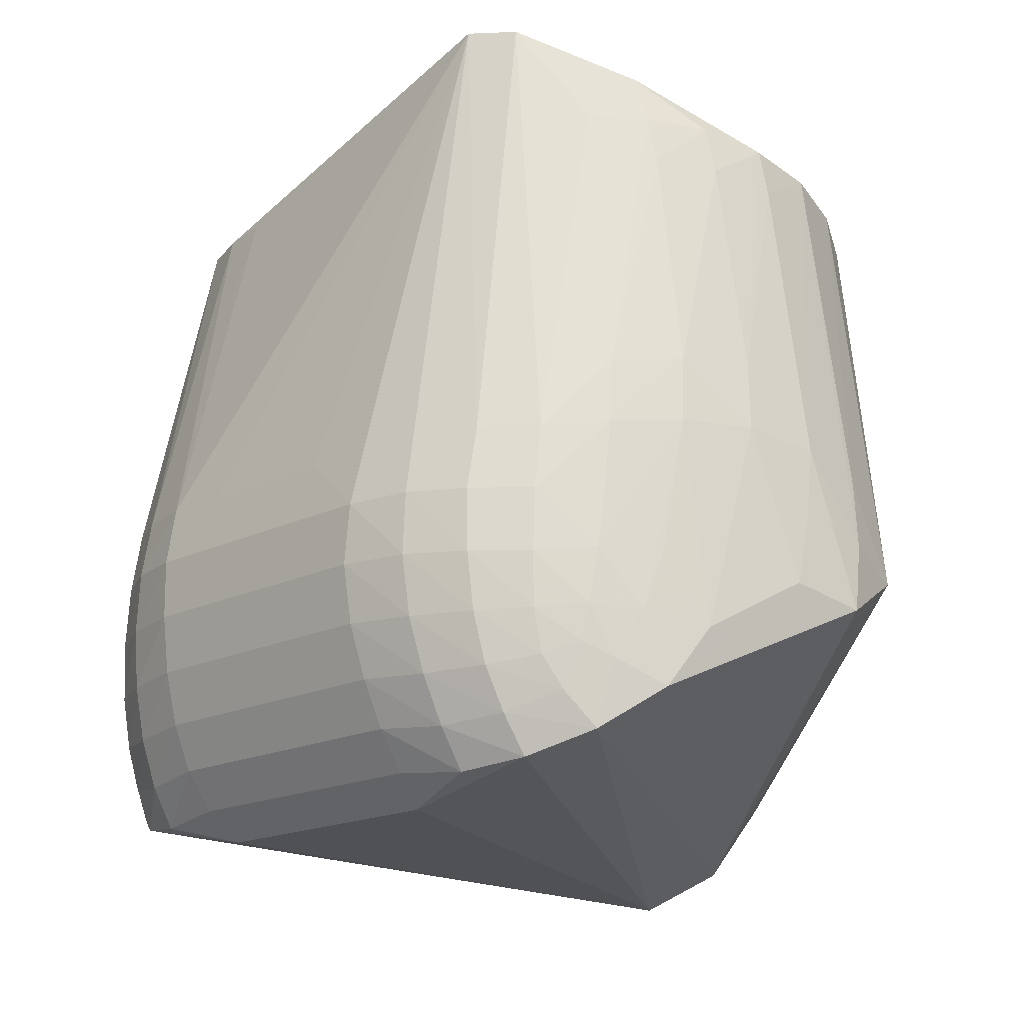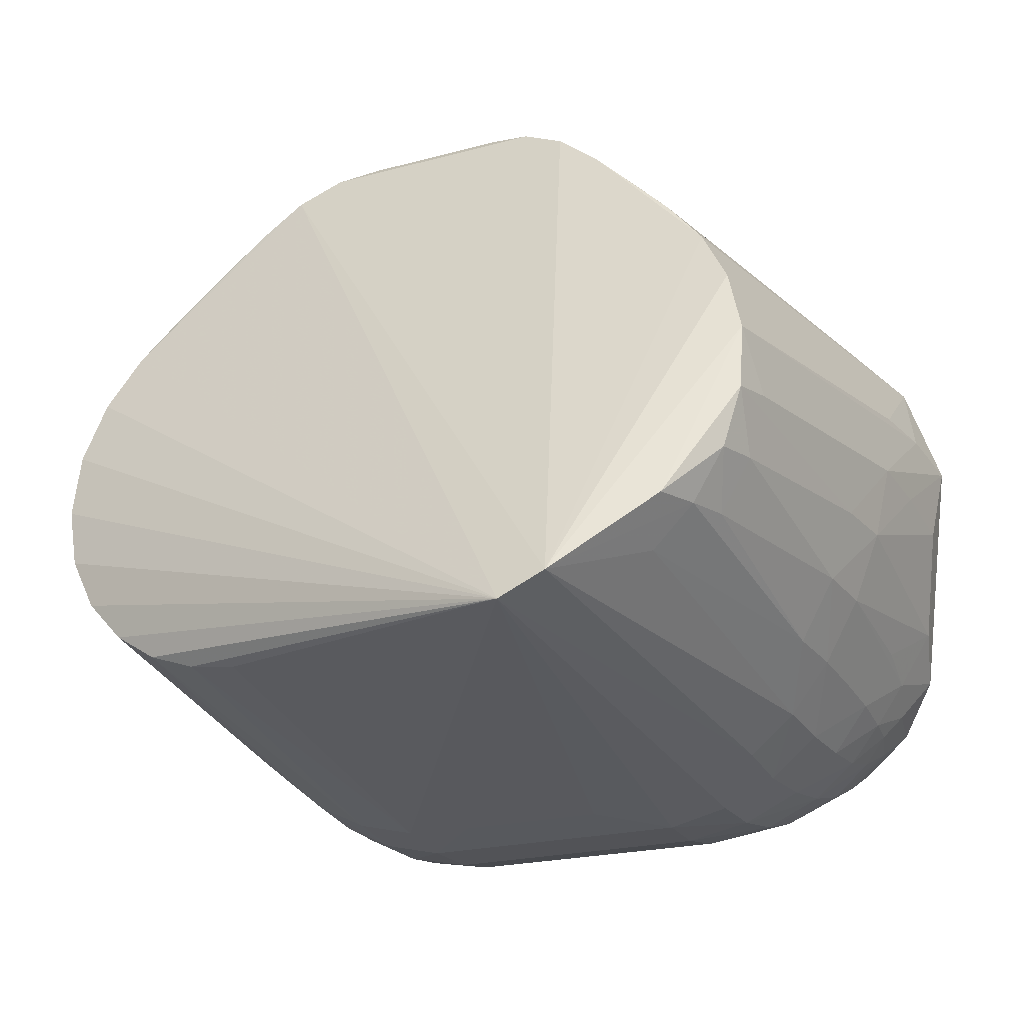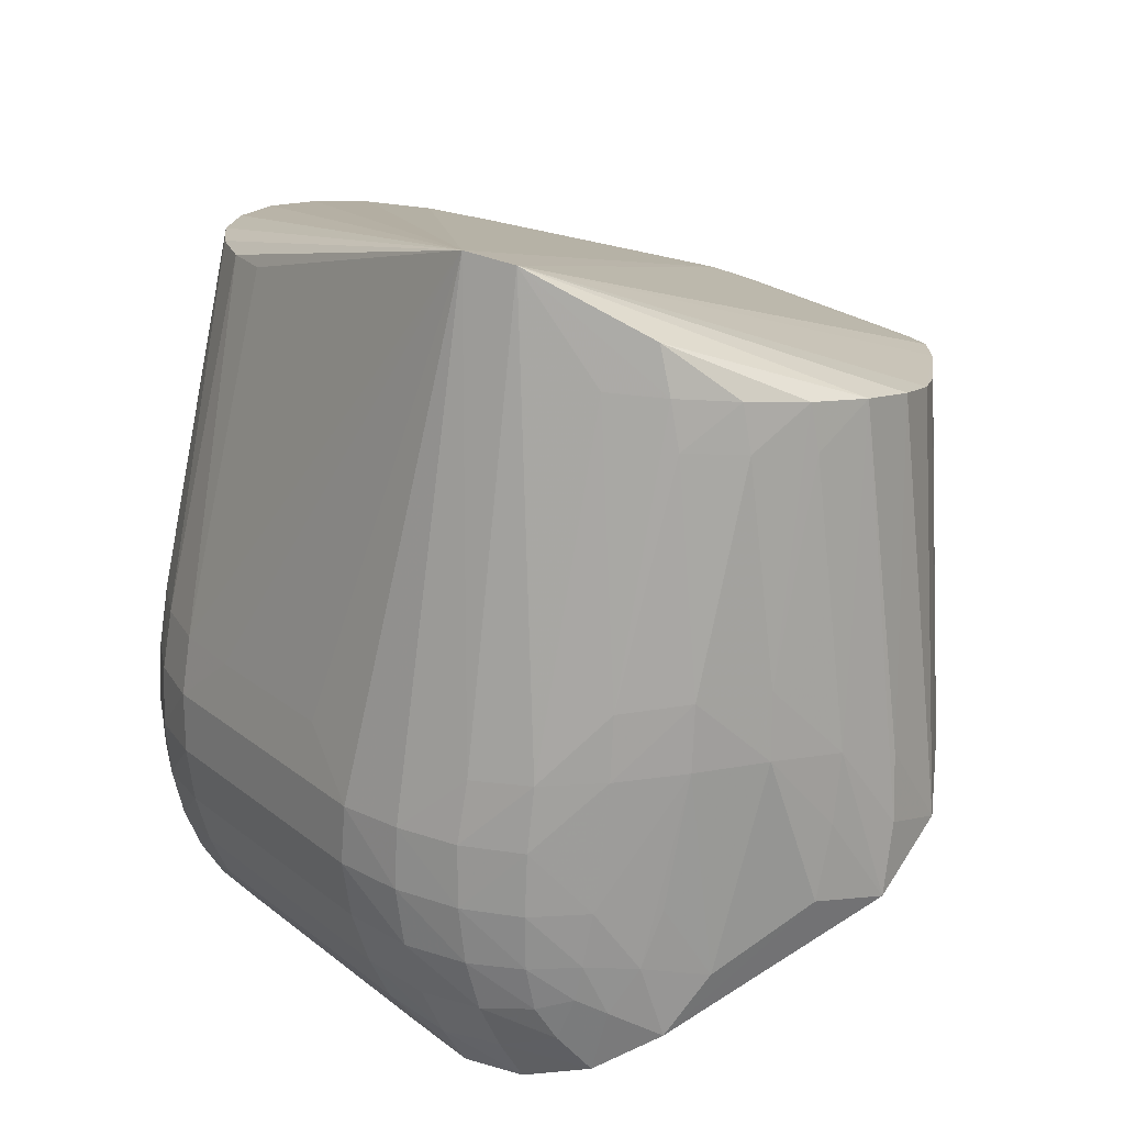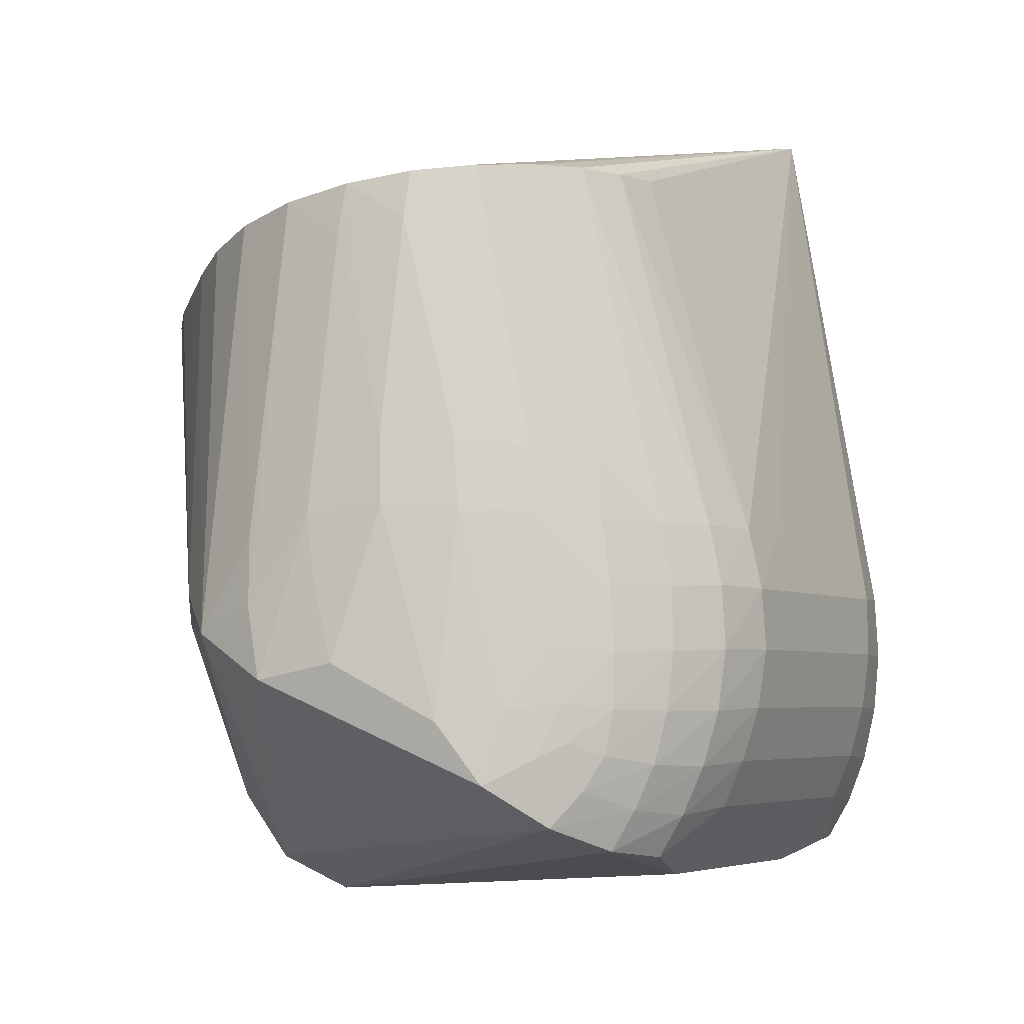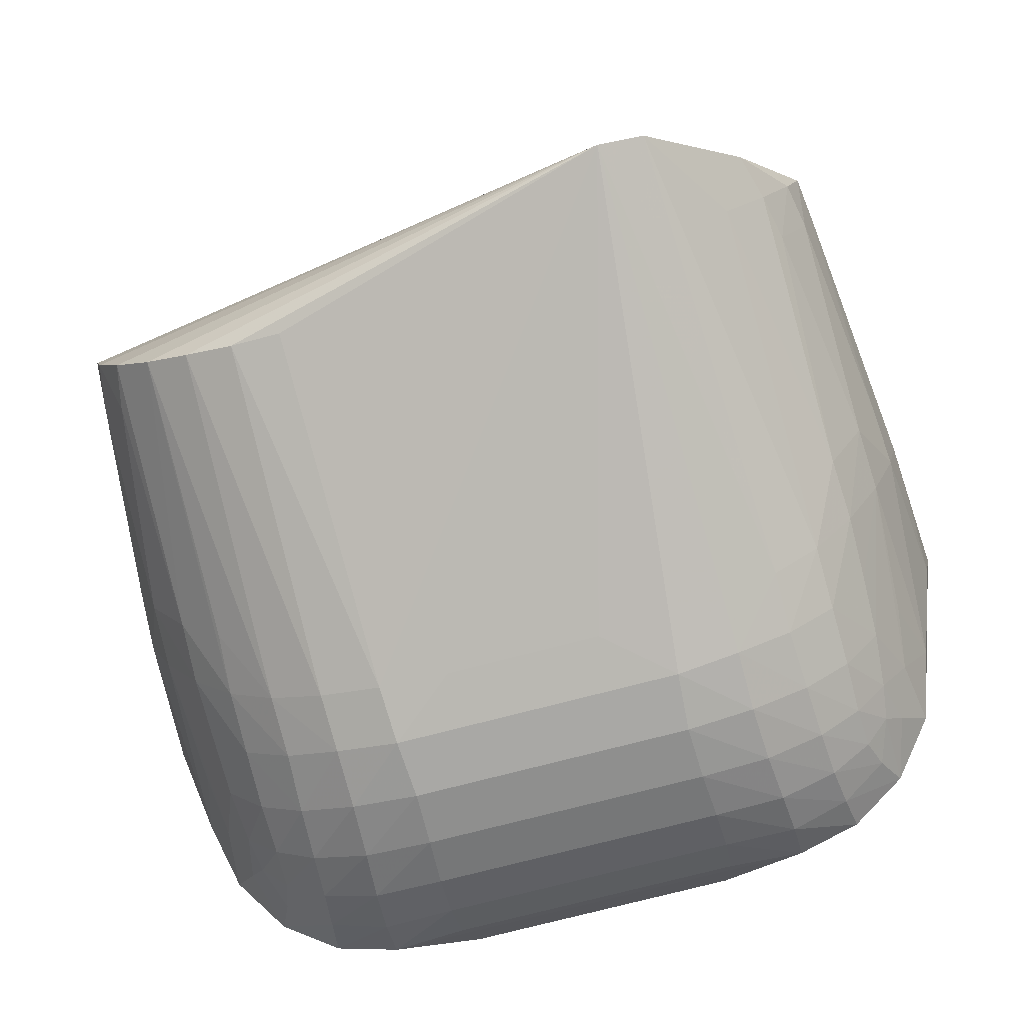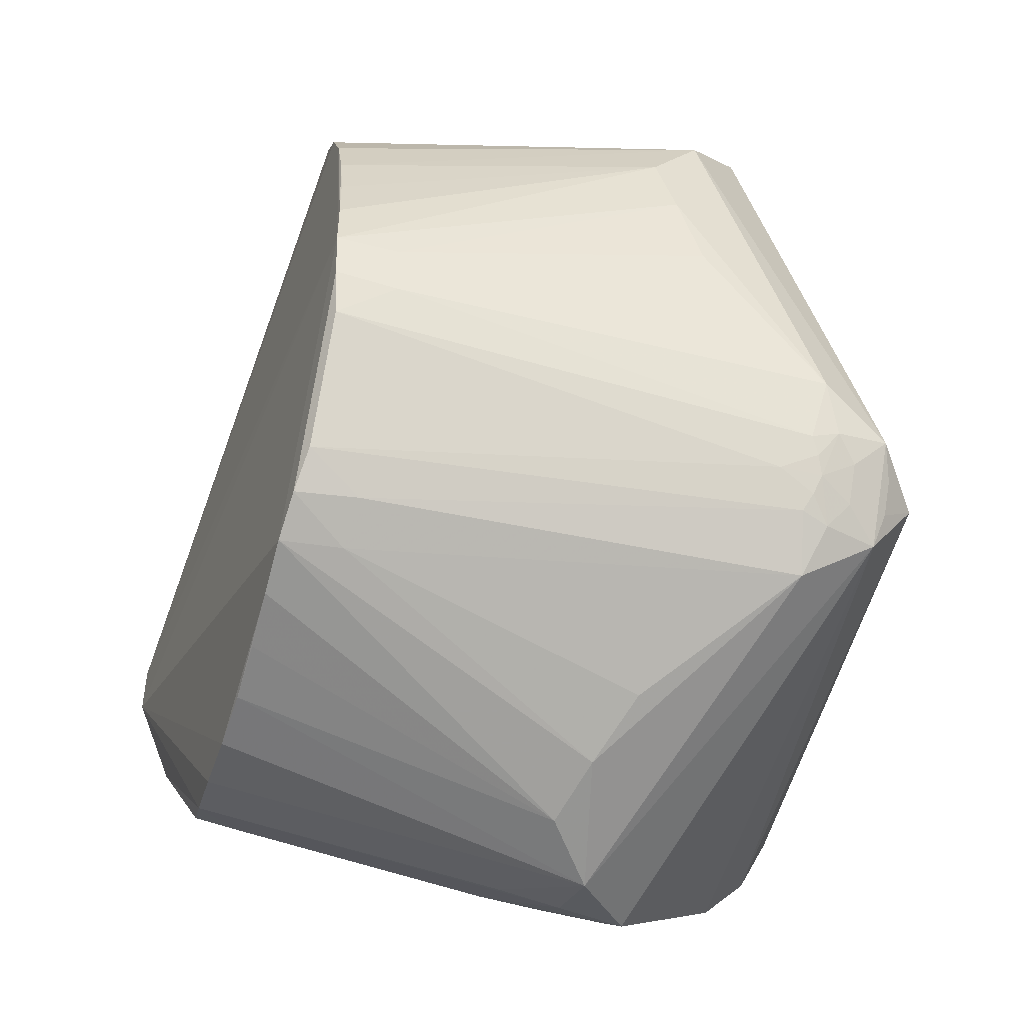
<metadata>
{"format":"obj","ext":"obj","renderer":"f3d","projection":"perspective","resolution":1024,"background":"white","views":[{"elev":-16.7,"azim":-134.3,"up":"+Y"},{"elev":-20.2,"azim":-153.1,"up":"+Z"},{"elev":23.2,"azim":-127.1,"up":"+Y"},{"elev":-4.4,"azim":118.6,"up":"+Y"},{"elev":-72.7,"azim":-165.2,"up":"+Z"},{"elev":73.2,"azim":-81.0,"up":"+Z"}]}
</metadata>
<code>
v 0.1664 0.1324 -0.002683
v 0.1659 0.1274 0.02591
v 0.1579 0.1215 0.05314
v 0.1445 0.115 0.07669
v 0.1272 0.1092 0.09693
v 0.1084 0.1044 0.1157
v 0.169 0.1131 -0.000533
v 0.1597 0.1362 -0.02901
v 0.1299 0.1402 -0.06947
v 0.147 0.1387 -0.05178
v 0.1634 0.1169 -0.0279
v 0.1511 0.1192 -0.05081
v 0.1773 3.978e-05 -0.02616
v 0.1838 -0.03182 0.0001141
v 0.1826 -0.003592 0.004762
v 0.1749 0.0274 -0.02427
v 0.1855 -0.04024 0.03067
v 0.1819 -0.01239 0.03291
v 0.1212 -0.1367 -0.09949
v 0.09442 -0.14 -0.1077
v 0.05842 -0.1492 -0.09815
v 0.06284 -0.1366 -0.111
v 0.06353 -0.006724 -0.1345
v 0.03399 -0.007777 -0.1351
v 0.04822 0.06659 0.1557
v 0.1559 -0.03268 0.08138
v 0.02474 -0.1497 0.1192
v 0.06346 -0.1206 -0.1223
v 0.0628 -0.1018 -0.1309
v 0.1105 0.1413 -0.0815
v 0.08944 0.1417 -0.08871
v 0.1026 -0.0601 0.1107
v 0.03155 0.08993 0.1623
v 0.05067 0.09353 0.1588
v 0.06833 0.07022 0.1473
v 0.0698 0.09714 0.1497
v 0.08924 0.1006 0.1342
v 0.1781 -0.04978 0.05886
v 0.001233 -0.1654 0.1004
v 0.00894 -0.1532 0.1157
v 0.06236 -0.03112 -0.1395
v 0.04466 -0.1204 0.1276
v 0.1842 -0.06239 -0.007458
v 0.1884 -0.06895 0.02384
v 0.1314 -0.04504 0.09753
v 0.1647 0.02649 -0.05235
v 0.1488 0.02334 -0.07753
v 0.001235 -0.1049 0.1365
v 0.001235 -0.123 0.1334
v 0.001235 -0.1391 0.1258
v 0.1641 -0.1103 -0.0643
v 0.1454 -0.127 -0.0844
v 0.1525 -0.09966 -0.08207
v 0.1386 -0.1124 -0.09568
v 0.163 -0.05604 -0.06423
v 0.166 -0.0005305 -0.05472
v 0.1188 -0.1203 -0.1085
v 0.0939 -0.1232 -0.1178
v 0.09236 -0.1035 -0.1262
v 0.1503 -0.002955 -0.08023
v 0.15 -0.0302 -0.08343
v 0.1595 -0.08031 -0.07216
v 0.1473 -0.07877 -0.0903
v 0.1451 -0.0937 -0.09211
v 0.1165 -0.1023 -0.1161
v 0.1343 -0.0989 -0.103
v 0.1333 -0.08074 -0.1063
v 0.1149 -0.0814 -0.121
v 0.09038 -0.08119 -0.1322
v 0.08954 -0.006189 -0.1284
v 0.08897 -0.03057 -0.1334
v 0.1122 -0.03164 -0.1221
v 0.1124 -0.005913 -0.1172
v 0.1305 0.0208 -0.097
v 0.1324 -0.005178 -0.1013
v 0.1328 -0.03205 -0.105
v 0.06069 -0.05612 -0.1406
v 0.0891 -0.05646 -0.1349
v 0.06772 0.1423 -0.09185
v 0.1721 -0.08551 -0.0482
v 0.1494 -0.05605 -0.08693
v 0.1333 -0.05806 -0.1067
v 0.1136 -0.0576 -0.1231
v 0.06141 -0.07994 -0.1373
v 0.02214 -0.1282 0.1302
v 0.01801 -0.1168 0.1338
v 0.009971 -0.1204 0.1338
v 0.01033 -0.1367 0.1273
v -0.1639 0.1324 -0.00269
v -0.1635 0.1274 0.02591
v -0.1555 0.1215 0.05314
v -0.142 0.115 0.07669
v -0.1247 0.1092 0.09693
v -0.1059 0.1044 0.1157
v -0.1665 0.1132 -0.0005395
v -0.1572 0.1362 -0.02902
v -0.1274 0.1402 -0.06947
v -0.1446 0.1387 -0.05179
v -0.1389 0.1581 -0.05243
v -0.1609 0.1169 -0.02791
v -0.1487 0.1192 -0.05081
v -0.1748 4.086e-05 -0.02617
v -0.1814 -0.03182 0.0001075
v -0.1801 -0.003592 0.004754
v -0.1724 0.0274 -0.02428
v -0.183 -0.04024 0.03066
v -0.1795 -0.0124 0.0329
v -0.1188 -0.1367 -0.0995
v -0.09195 -0.14 -0.1077
v -0.05595 -0.1492 -0.09815
v -0.06037 -0.1366 -0.111
v -0.03152 -0.007777 -0.1351
v -0.04574 0.06659 0.1557
v -0.1535 -0.03268 0.08137
v -0.02228 -0.1497 0.1192
v -0.06099 -0.1206 -0.1223
v -0.06033 -0.1018 -0.1309
v -0.1002 -0.0601 0.1107
v -0.02908 0.08993 0.1623
v -0.0482 0.09353 0.1588
v -0.06586 0.07022 0.1473
v -0.06733 0.09714 0.1497
v -0.08677 0.1006 0.1342
v -0.1757 -0.04978 0.05885
v -0.006472 -0.1532 0.1157
v -0.05989 -0.03112 -0.1395
v -0.04219 -0.1204 0.1276
v -0.1818 -0.06239 -0.007463
v -0.1859 -0.06895 0.02383
v -0.129 -0.04504 0.09752
v -0.1622 0.02649 -0.05236
v -0.1464 0.02334 -0.07753
v -0.1006 0.183 -0.08618
v -0.08131 0.1857 -0.09599
v -0.1616 -0.1103 -0.06431
v -0.143 -0.127 -0.08441
v -0.15 -0.09966 -0.08207
v -0.1361 -0.1124 -0.09568
v -0.1605 -0.05604 -0.06424
v -0.1636 -0.0005294 -0.05472
v -0.1164 -0.1203 -0.1085
v -0.09143 -0.1232 -0.1178
v -0.08989 -0.1035 -0.1262
v -0.1479 -0.002953 -0.08023
v -0.1476 -0.0302 -0.08343
v -0.157 -0.0803 -0.07216
v -0.1449 -0.07877 -0.09031
v -0.1426 -0.0937 -0.09212
v -0.1141 -0.1023 -0.1161
v -0.1318 -0.0989 -0.103
v -0.1308 -0.08074 -0.1063
v -0.1124 -0.0814 -0.121
v -0.08791 -0.08119 -0.1322
v -0.0865 -0.03057 -0.1335
v -0.1097 -0.03164 -0.1221
v -0.11 -0.005912 -0.1172
v -0.1299 -0.005177 -0.1013
v -0.1303 -0.03205 -0.105
v -0.05822 -0.05612 -0.1406
v -0.08663 -0.05646 -0.1349
v -0.1696 -0.0855 -0.04821
v -0.1469 -0.05605 -0.08693
v -0.1309 -0.05806 -0.1067
v -0.1111 -0.05759 -0.1231
v -0.05894 -0.07994 -0.1373
v -0.01967 -0.1282 0.1302
v -0.01554 -0.1168 0.1338
v -0.007501 -0.1204 0.1338
v -0.007862 -0.1367 0.1273
f 38 27 44
f 39 115 136
f 153 143 149
f 35 32 45
f 40 39 27
f 108 39 136
f 39 108 110
f 91 133 90
f 90 133 99
f 90 107 91
f 135 115 129
f 136 115 135
f 134 133 36
f 36 133 122
f 122 120 36
f 35 45 36
f 92 133 91
f 118 130 127
f 127 167 113
f 119 120 113
f 113 167 119
f 127 115 166
f 166 167 127
f 42 32 35
f 42 45 32
f 27 38 42
f 38 45 42
f 17 15 2
f 2 18 17
f 44 15 17
f 17 38 44
f 17 18 38
f 115 39 125
f 39 40 125
f 27 115 125
f 125 40 27
f 141 149 143
f 141 108 136
f 109 110 108
f 116 111 109
f 107 90 106
f 89 99 96
f 89 90 99
f 95 90 89
f 157 97 133
f 132 97 157
f 129 106 104
f 104 90 95
f 104 106 90
f 128 102 161
f 128 135 129
f 161 135 128
f 3 2 134
f 3 18 2
f 38 18 3
f 34 120 119
f 34 36 120
f 35 36 34
f 26 45 38
f 26 36 45
f 114 130 122
f 114 94 93
f 123 92 93
f 93 94 123
f 122 133 123
f 133 92 123
f 123 114 122
f 94 114 123
f 121 118 127
f 127 113 121
f 121 113 120
f 121 120 122
f 122 130 121
f 130 118 121
f 44 27 51
f 39 110 21
f 21 19 39
f 165 143 153
f 134 2 1
f 1 8 134
f 134 9 30
f 30 31 134
f 136 135 137
f 153 149 152
f 149 150 152
f 168 166 49
f 167 166 168
f 49 48 168
f 119 167 168
f 168 48 119
f 169 88 49
f 49 166 169
f 169 166 115
f 138 150 149
f 149 141 138
f 138 141 136
f 108 141 142
f 142 109 108
f 142 141 143
f 116 109 142
f 100 89 96
f 96 101 100
f 95 89 105
f 105 104 95
f 102 104 105
f 105 100 102
f 89 100 105
f 132 101 98
f 98 97 132
f 96 99 98
f 98 101 96
f 99 133 98
f 133 97 98
f 156 157 133
f 155 157 156
f 156 133 134
f 158 157 155
f 158 164 163
f 155 164 158
f 163 162 158
f 103 104 102
f 102 128 103
f 129 104 103
f 103 128 129
f 144 158 162
f 132 157 144
f 157 158 144
f 146 137 135
f 146 135 161
f 134 36 4
f 4 3 134
f 38 3 4
f 33 34 119
f 119 48 33
f 93 92 124
f 124 114 93
f 124 92 91
f 91 107 124
f 124 106 129
f 130 114 124
f 107 106 124
f 127 130 124
f 129 115 124
f 124 115 127
f 44 51 43
f 27 39 52
f 52 51 27
f 39 19 52
f 28 111 116
f 117 165 84
f 143 165 117
f 116 142 117
f 117 142 143
f 2 15 7
f 7 1 2
f 31 30 70
f 153 152 160
f 160 152 164
f 134 31 79
f 147 162 163
f 147 146 162
f 137 146 147
f 50 169 115
f 88 169 50
f 50 115 27
f 27 88 50
f 25 86 42
f 25 42 35
f 35 34 25
f 34 33 25
f 25 33 86
f 87 48 49
f 87 33 48
f 86 33 87
f 42 86 85
f 85 88 27
f 27 42 85
f 86 87 85
f 49 88 85
f 85 87 49
f 150 138 148
f 137 147 148
f 136 137 148
f 148 138 136
f 102 100 131
f 132 144 131
f 131 101 132
f 131 100 101
f 145 144 162
f 139 146 161
f 10 9 134
f 134 8 10
f 9 75 74
f 14 15 44
f 44 43 14
f 8 1 11
f 19 21 20
f 110 109 20
f 20 21 110
f 73 70 30
f 73 30 9
f 9 74 73
f 73 75 72
f 73 74 75
f 71 73 72
f 70 73 71
f 78 77 41
f 41 71 78
f 151 147 163
f 151 148 147
f 150 148 151
f 151 152 150
f 163 164 151
f 164 152 151
f 161 102 140
f 102 131 140
f 140 139 161
f 140 131 144
f 144 145 140
f 140 145 162
f 162 146 140
f 146 139 140
f 36 26 37
f 26 6 37
f 37 4 36
f 5 6 26
f 5 26 38
f 38 4 5
f 4 37 5
f 5 37 6
f 68 78 83
f 83 71 72
f 78 71 83
f 72 75 76
f 76 83 72
f 82 83 76
f 80 43 51
f 82 76 81
f 12 10 8
f 8 11 12
f 11 46 12
f 13 46 11
f 15 14 13
f 13 14 43
f 43 80 13
f 22 109 111
f 22 20 109
f 111 28 22
f 28 20 22
f 160 126 159
f 159 165 153
f 153 160 159
f 84 165 159
f 159 77 84
f 159 41 77
f 126 41 159
f 154 126 160
f 134 126 154
f 155 156 154
f 154 164 155
f 154 160 164
f 154 156 134
f 134 79 23
f 23 79 31
f 31 70 23
f 70 71 23
f 71 41 23
f 112 126 134
f 112 41 126
f 67 66 68
f 68 83 67
f 67 83 82
f 62 80 51
f 60 76 75
f 60 81 76
f 46 13 56
f 56 13 80
f 56 60 46
f 56 62 81
f 16 11 1
f 16 13 11
f 1 7 16
f 16 7 15
f 15 13 16
f 68 66 65
f 66 54 65
f 19 20 58
f 58 20 28
f 69 59 84
f 84 77 69
f 69 77 78
f 69 78 68
f 68 65 69
f 69 65 59
f 84 59 29
f 29 117 84
f 29 58 28
f 59 58 29
f 29 28 116
f 116 117 29
f 24 112 134
f 41 112 24
f 134 23 24
f 24 23 41
f 66 67 64
f 64 54 66
f 52 54 64
f 47 12 46
f 46 60 47
f 10 12 47
f 47 60 75
f 47 75 9
f 9 10 47
f 80 62 55
f 55 56 80
f 62 56 55
f 81 60 61
f 61 56 81
f 60 56 61
f 57 65 54
f 57 52 19
f 57 54 52
f 19 58 57
f 59 65 57
f 57 58 59
f 82 81 63
f 63 67 82
f 63 64 67
f 81 62 63
f 53 62 51
f 53 63 62
f 64 63 53
f 51 52 53
f 52 64 53

</code>
